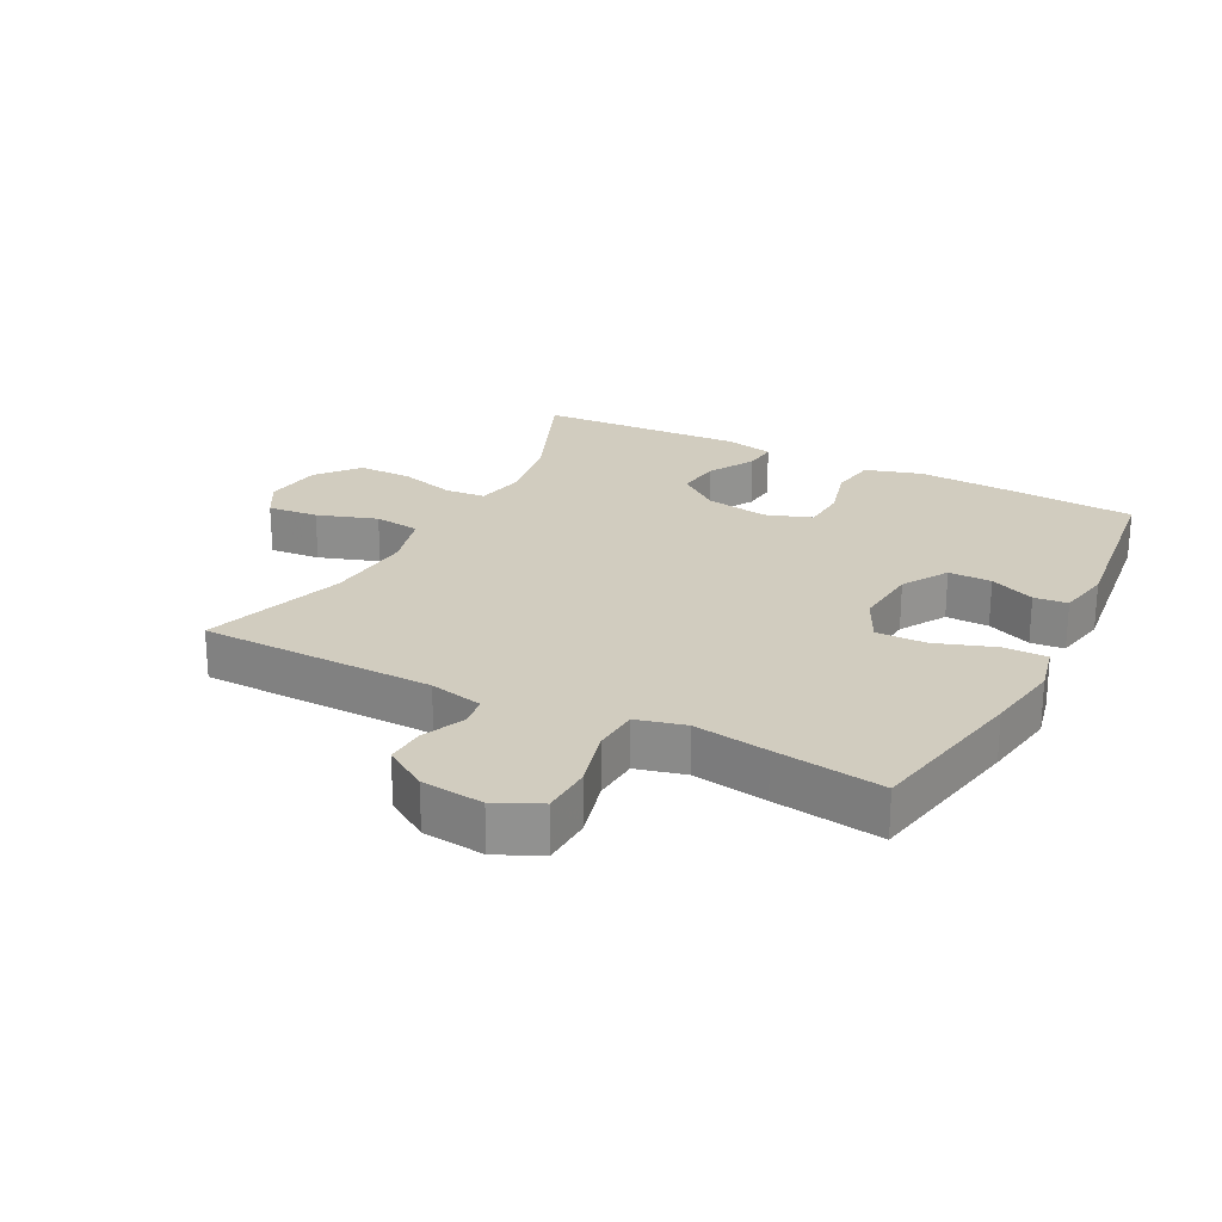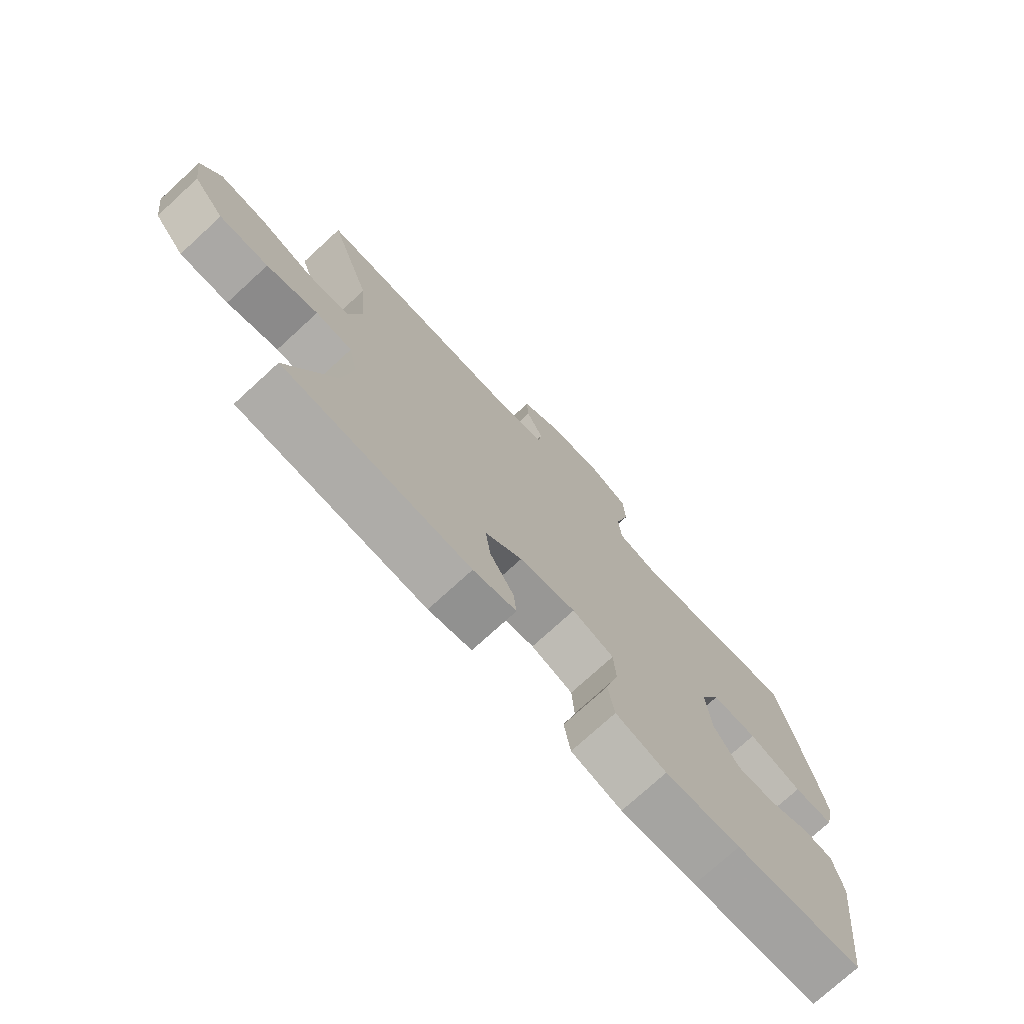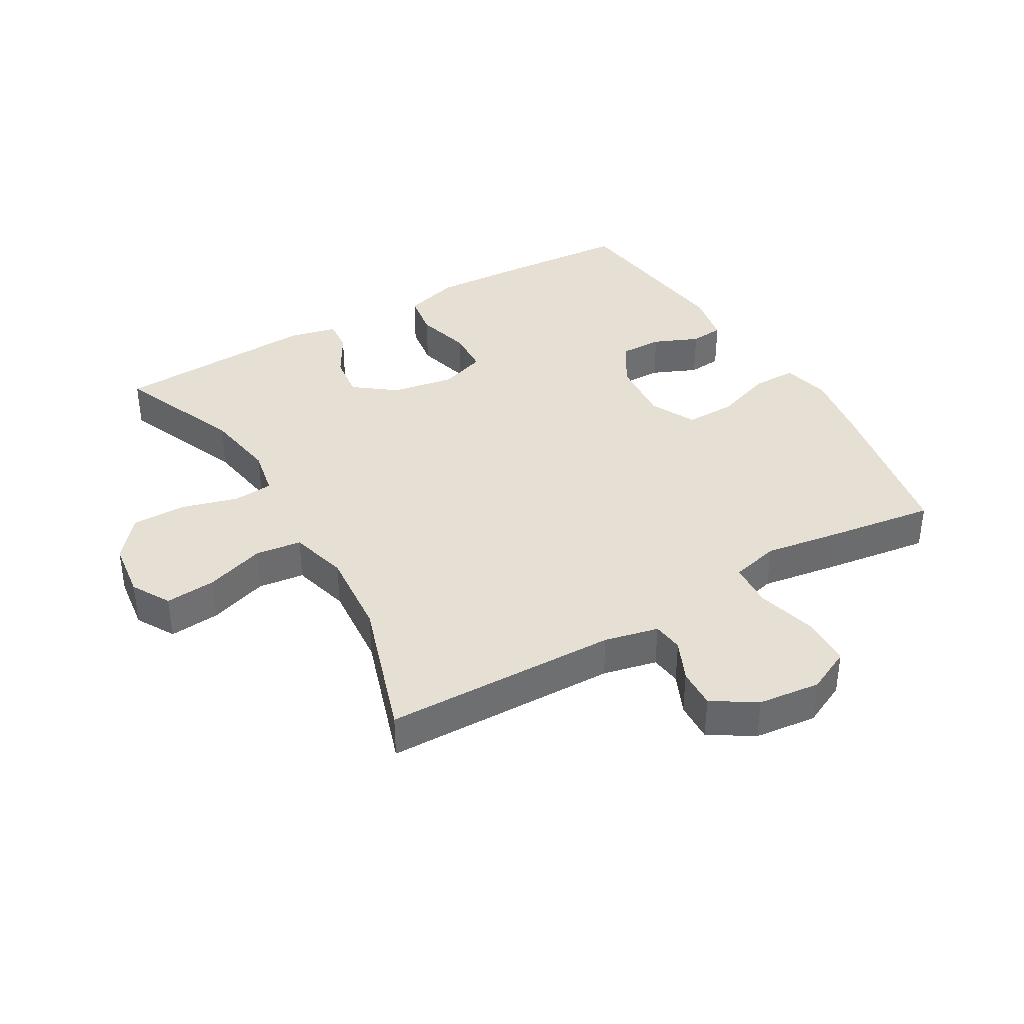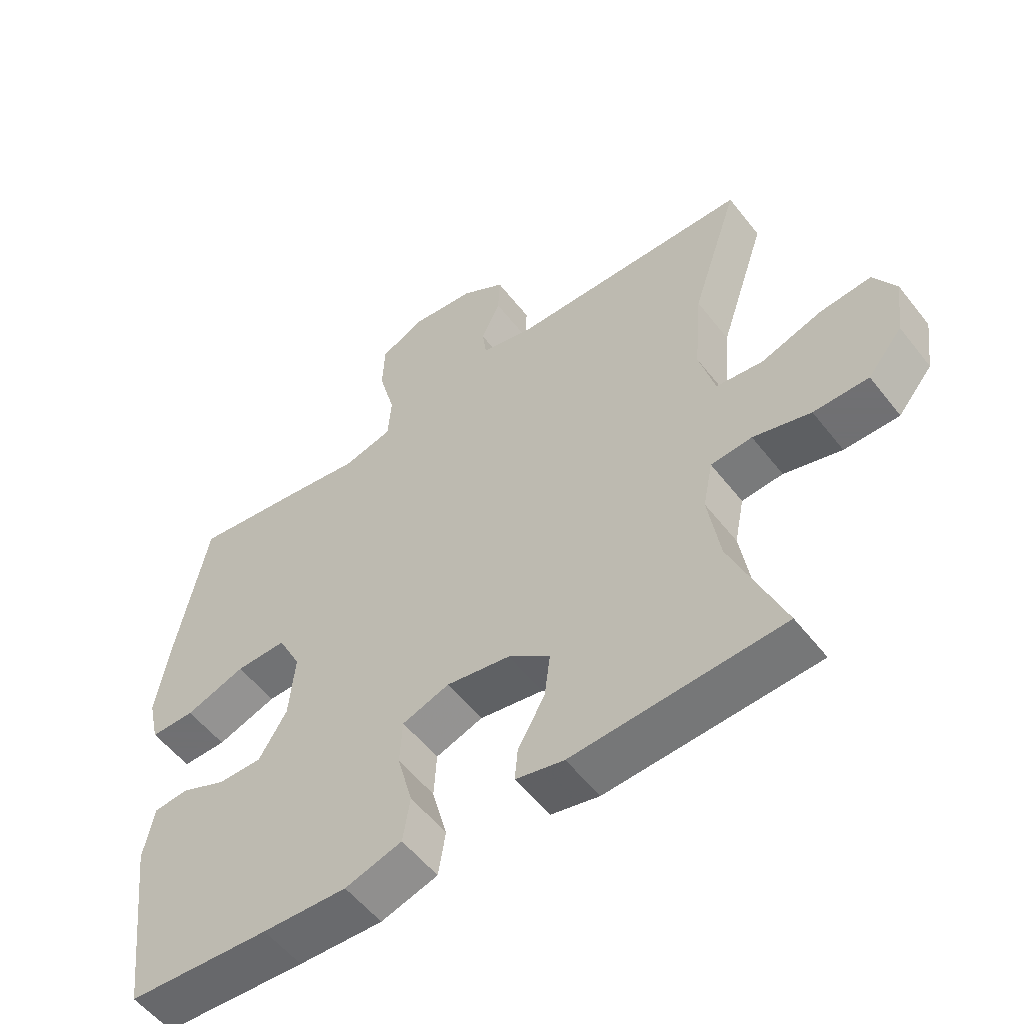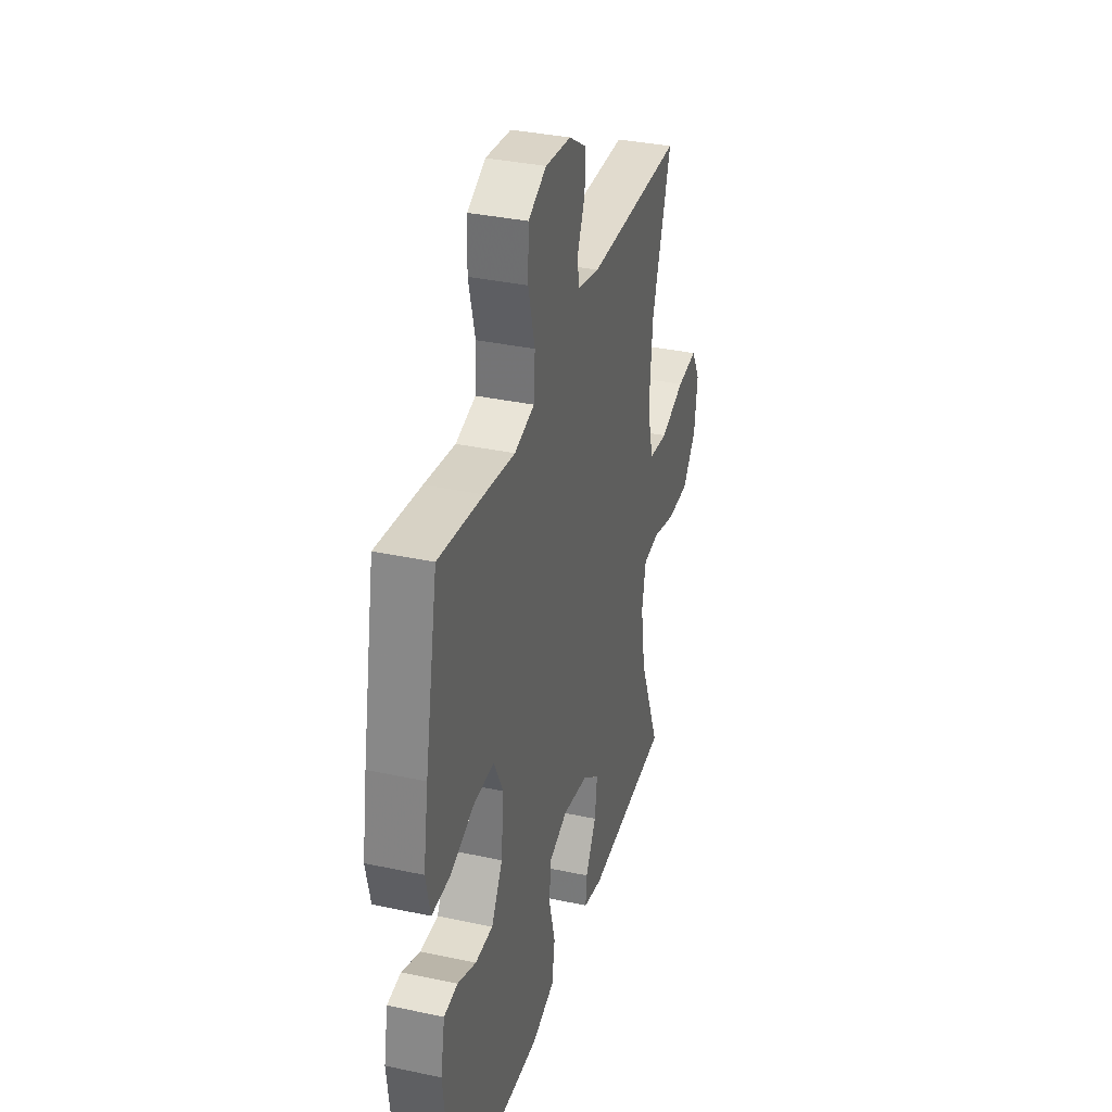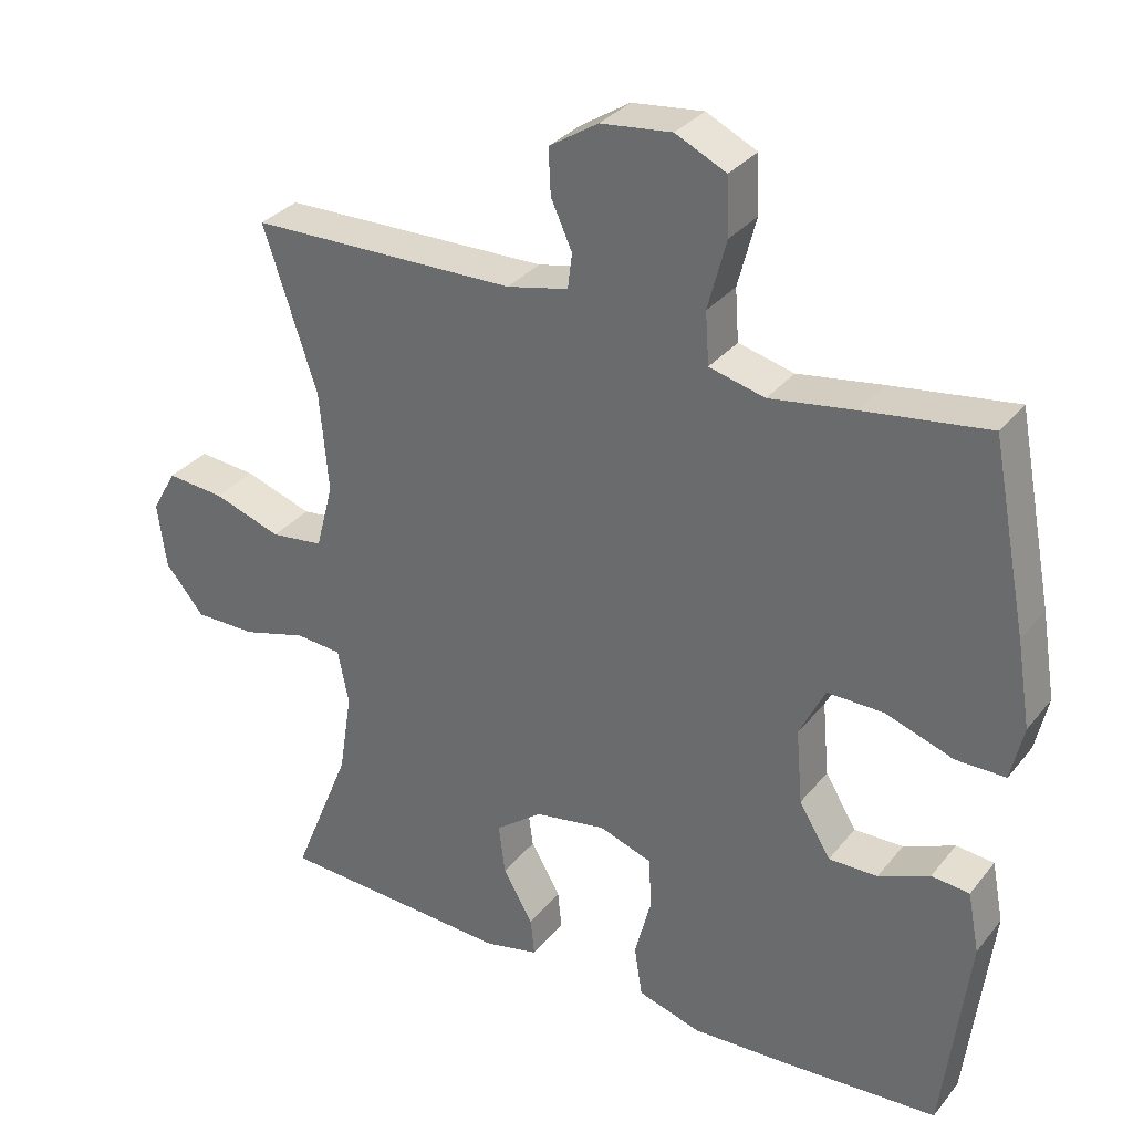
<metadata>
{"format":"obj","ext":"obj","renderer":"f3d","projection":"perspective","resolution":1024,"background":"white","views":[{"elev":23.8,"azim":27.3,"up":"+Y"},{"elev":-75.1,"azim":-47.5,"up":"+Z"},{"elev":37.9,"azim":-30.3,"up":"+Y"},{"elev":-55.0,"azim":-142.7,"up":"+Z"},{"elev":34.8,"azim":106.0,"up":"+Z"},{"elev":32.1,"azim":32.0,"up":"+Z"}]}
</metadata>
<code>
v 0.5 0.07 -0.5
v 0.282 0.07 -0.514
v 0.153 0.07 -0.52
v 0.066 0.07 -0.494
v 0.055 0.07 -0.424
v 0.078 0.07 -0.337
v 0.074 0.07 -0.267
v 0.002 0.07 -0.242
v -0.096 0.07 -0.259
v -0.16 0.07 -0.308
v -0.151 0.07 -0.377
v -0.11 0.07 -0.448
v -0.105 0.07 -0.5
v -0.179 0.07 -0.517
v -0.5 0.07 -0.5
v -0.42 0.07 -0.304
v -0.402 0.07 -0.19
v -0.417 0.07 -0.115
v -0.48 0.07 -0.11
v -0.568 0.07 -0.135
v -0.652 0.07 -0.135
v -0.705 0.07 -0.071
v -0.717 0.07 0.019
v -0.683 0.07 0.079
v -0.604 0.07 0.072
v -0.511 0.07 0.041
v -0.439 0.07 0.05
v -0.415 0.07 0.141
v -0.427 0.07 0.278
v -0.5 0.07 0.5
v -0.135 0.07 0.507
v -0.051 0.07 0.526
v -0.045 0.07 0.574
v -0.074 0.07 0.638
v -0.077 0.07 0.7
v -0.01 0.07 0.743
v 0.087 0.07 0.754
v 0.156 0.07 0.721
v 0.159 0.07 0.643
v 0.134 0.07 0.548
v 0.139 0.07 0.477
v 0.215 0.07 0.458
v 0.331 0.07 0.476
v 0.5 0.07 0.5
v 0.549 0.07 0.246
v 0.568 0.07 0.129
v 0.551 0.07 0.054
v 0.483 0.07 0.054
v 0.391 0.07 0.086
v 0.313 0.07 0.087
v 0.278 0.07 0.016
v 0.287 0.07 -0.086
v 0.33 0.07 -0.157
v 0.397 0.07 -0.156
v 0.467 0.07 -0.126
v 0.519 0.07 -0.131
v 0.535 0.07 -0.214
v 0.5 0 -0.5
v 0.282 0 -0.514
v 0.153 0 -0.52
v 0.066 0 -0.494
v 0.055 0 -0.424
v 0.078 0 -0.337
v 0.074 0 -0.267
v 0.002 0 -0.242
v -0.096 0 -0.259
v -0.16 0 -0.308
v -0.151 0 -0.377
v -0.11 0 -0.448
v -0.105 0 -0.5
v -0.179 0 -0.517
v -0.5 0 -0.5
v -0.42 0 -0.304
v -0.402 0 -0.19
v -0.417 0 -0.115
v -0.48 0 -0.11
v -0.568 0 -0.135
v -0.652 0 -0.135
v -0.705 0 -0.071
v -0.717 0 0.019
v -0.683 0 0.079
v -0.604 0 0.072
v -0.511 0 0.041
v -0.439 0 0.05
v -0.415 0 0.141
v -0.427 0 0.278
v -0.5 0 0.5
v -0.135 0 0.507
v -0.051 0 0.526
v -0.045 0 0.574
v -0.074 0 0.638
v -0.077 0 0.7
v -0.01 0 0.743
v 0.087 0 0.754
v 0.156 0 0.721
v 0.159 0 0.643
v 0.134 0 0.548
v 0.139 0 0.477
v 0.215 0 0.458
v 0.331 0 0.476
v 0.5 0 0.5
v 0.549 0 0.246
v 0.568 0 0.129
v 0.551 0 0.054
v 0.483 0 0.054
v 0.391 0 0.086
v 0.313 0 0.087
v 0.278 0 0.016
v 0.287 0 -0.086
v 0.33 0 -0.157
v 0.397 0 -0.156
v 0.467 0 -0.126
v 0.519 0 -0.131
v 0.535 0 -0.214
f 4 5 6
f 3 4 6
f 2 3 6
f 1 2 6
f 57 1 6
f 56 57 6
f 55 56 6
f 54 55 6
f 53 54 6 7
f 52 53 7 8
f 51 52 8 9
f 50 51 9
f 47 48 49
f 46 47 49
f 45 46 49
f 44 45 49
f 43 44 49
f 42 43 49
f 41 42 49 50
f 38 39 40
f 37 38 40
f 36 37 40
f 35 36 40
f 34 35 40
f 33 34 40
f 32 33 40 41
f 50 9 10
f 41 50 10
f 32 41 10
f 31 32 10
f 24 25 26
f 23 24 26
f 22 23 26
f 21 22 26
f 20 21 26
f 19 20 26
f 18 19 26 27
f 17 18 27 28
f 14 15 16
f 13 14 16
f 12 13 16
f 11 12 16
f 10 11 16 17
f 29 30 31 10
f 10 17 28
f 10 28 29
f 63 62 61
f 63 61 60
f 63 60 59
f 63 59 58
f 63 58 114
f 63 114 113
f 63 113 112
f 63 112 111
f 64 63 111 110
f 65 64 110 109
f 66 65 109 108
f 66 108 107
f 106 105 104
f 106 104 103
f 106 103 102
f 106 102 101
f 106 101 100
f 106 100 99
f 107 106 99 98
f 97 96 95
f 97 95 94
f 97 94 93
f 97 93 92
f 97 92 91
f 97 91 90
f 98 97 90 89
f 67 66 107
f 67 107 98
f 67 98 89
f 67 89 88
f 83 82 81
f 83 81 80
f 83 80 79
f 83 79 78
f 83 78 77
f 83 77 76
f 84 83 76 75
f 85 84 75 74
f 73 72 71
f 73 71 70
f 73 70 69
f 73 69 68
f 74 73 68 67
f 67 88 87 86
f 85 74 67
f 86 85 67
f 1 58 59 2
f 2 59 60 3
f 3 60 61 4
f 4 61 62 5
f 5 62 63 6
f 6 63 64 7
f 7 64 65 8
f 8 65 66 9
f 9 66 67 10
f 10 67 68 11
f 11 68 69 12
f 12 69 70 13
f 13 70 71 14
f 14 71 72 15
f 15 72 73 16
f 16 73 74 17
f 17 74 75 18
f 18 75 76 19
f 19 76 77 20
f 20 77 78 21
f 21 78 79 22
f 22 79 80 23
f 23 80 81 24
f 24 81 82 25
f 25 82 83 26
f 26 83 84 27
f 27 84 85 28
f 28 85 86 29
f 29 86 87 30
f 30 87 88 31
f 31 88 89 32
f 32 89 90 33
f 33 90 91 34
f 34 91 92 35
f 35 92 93 36
f 36 93 94 37
f 37 94 95 38
f 38 95 96 39
f 39 96 97 40
f 40 97 98 41
f 41 98 99 42
f 42 99 100 43
f 43 100 101 44
f 44 101 102 45
f 45 102 103 46
f 46 103 104 47
f 47 104 105 48
f 48 105 106 49
f 49 106 107 50
f 50 107 108 51
f 51 108 109 52
f 52 109 110 53
f 53 110 111 54
f 54 111 112 55
f 55 112 113 56
f 56 113 114 57
f 57 114 58 1

</code>
